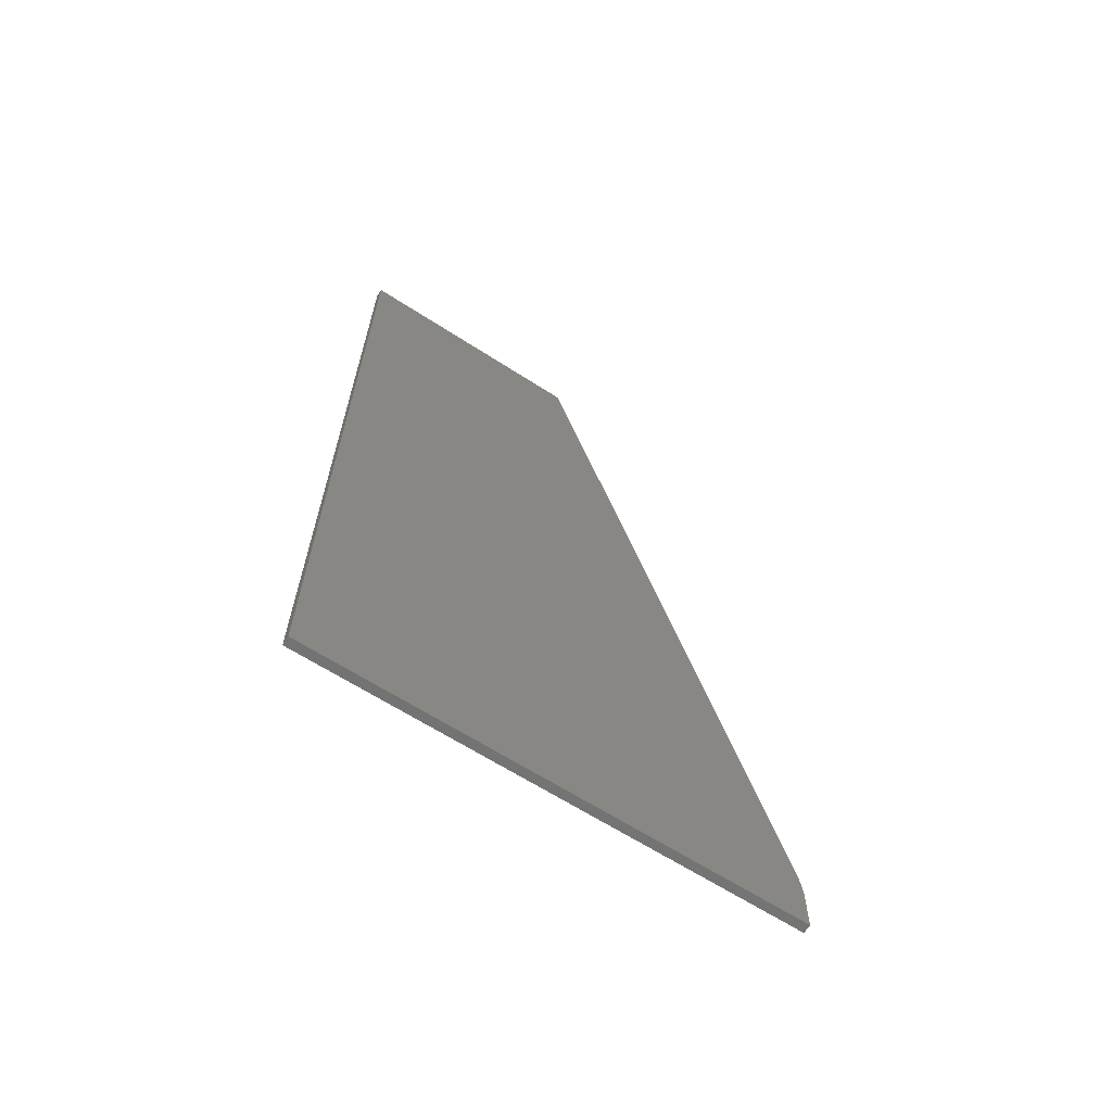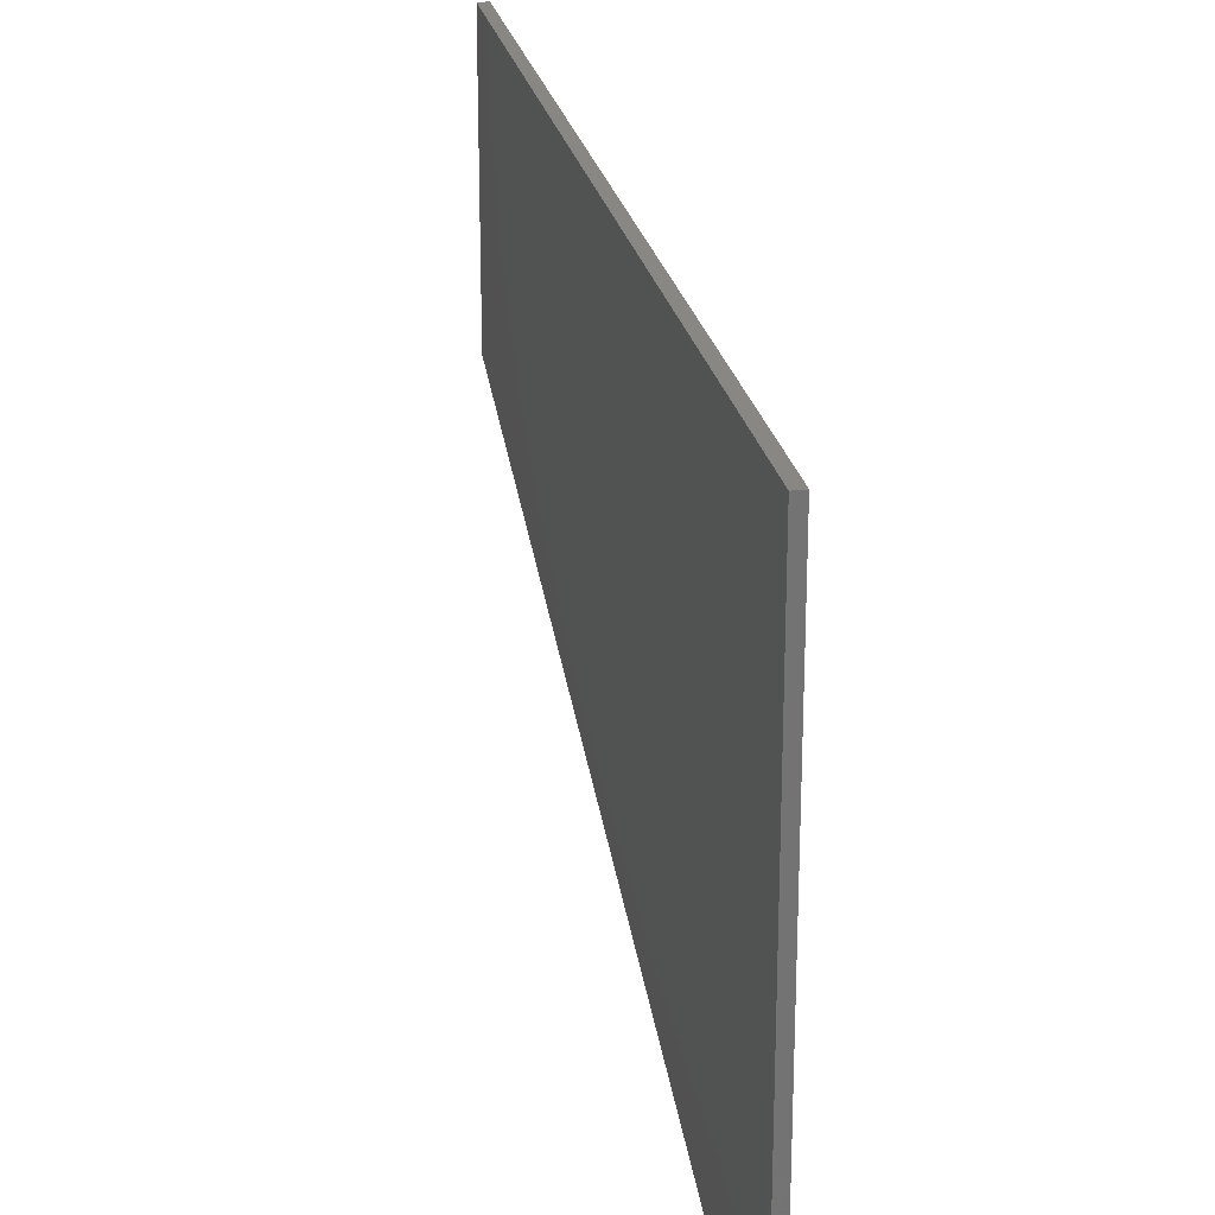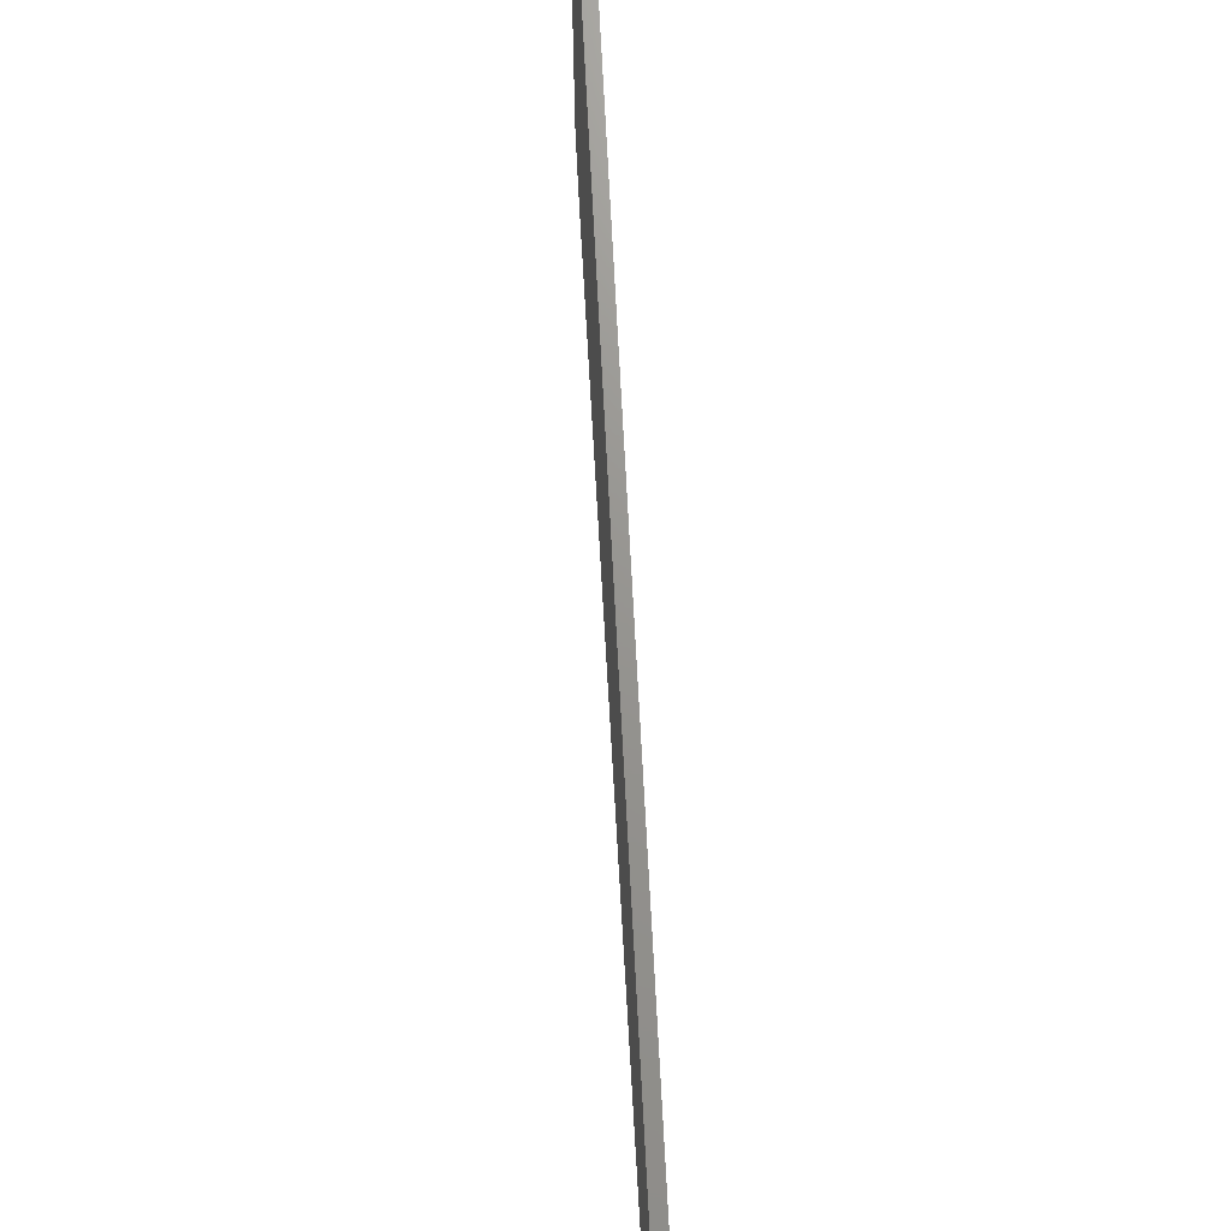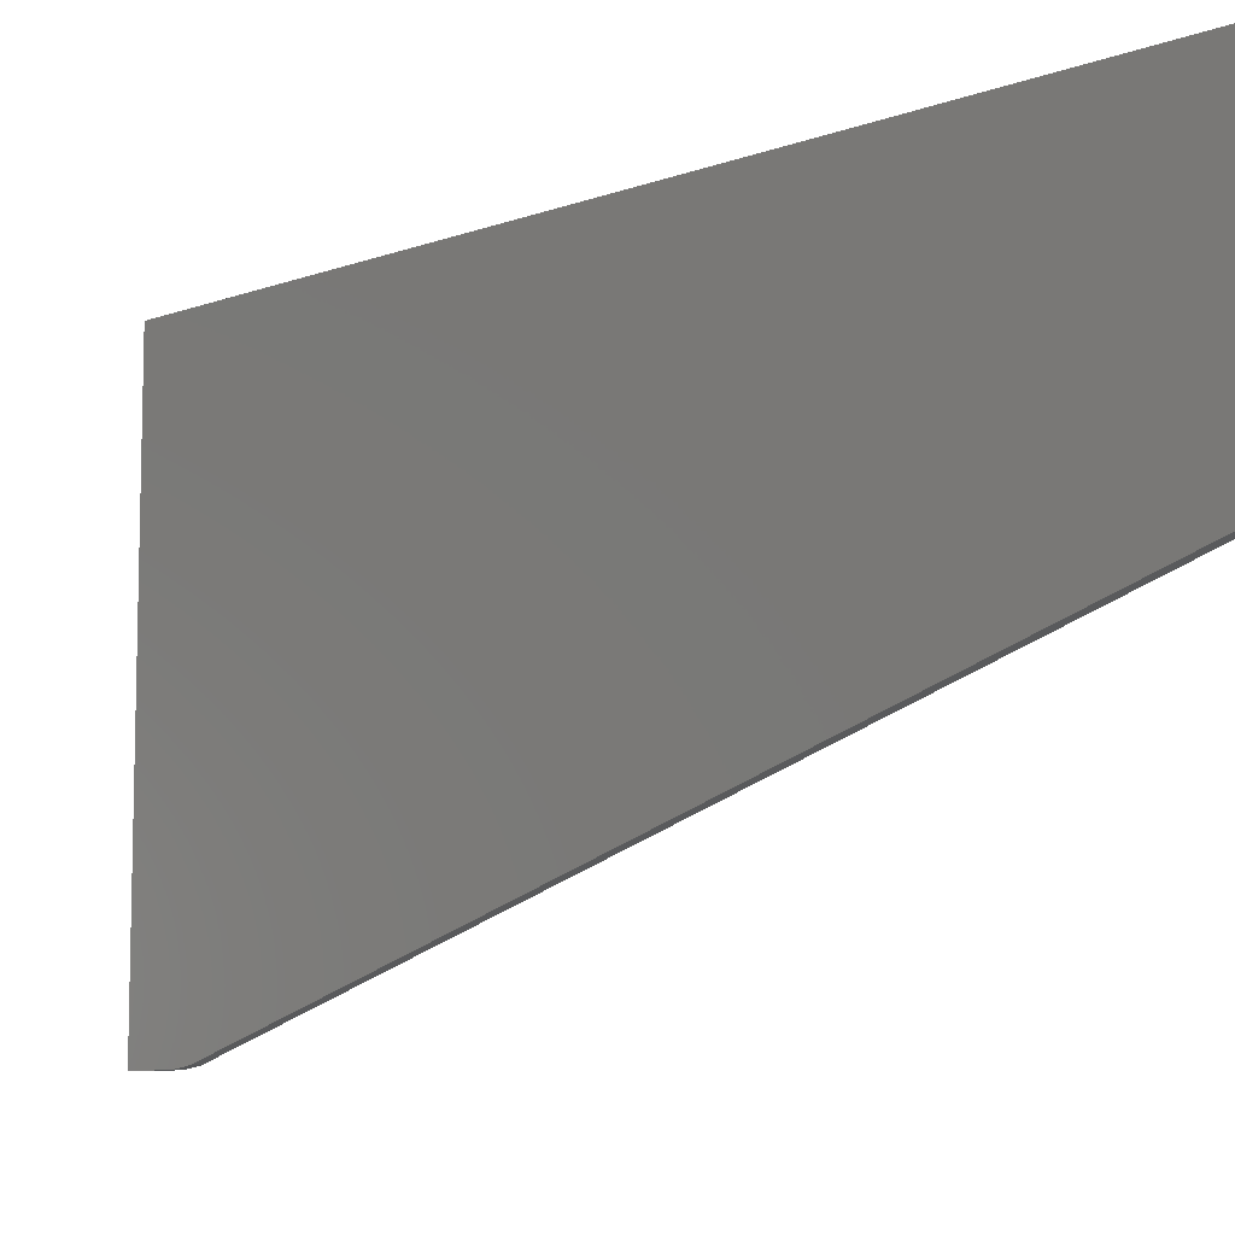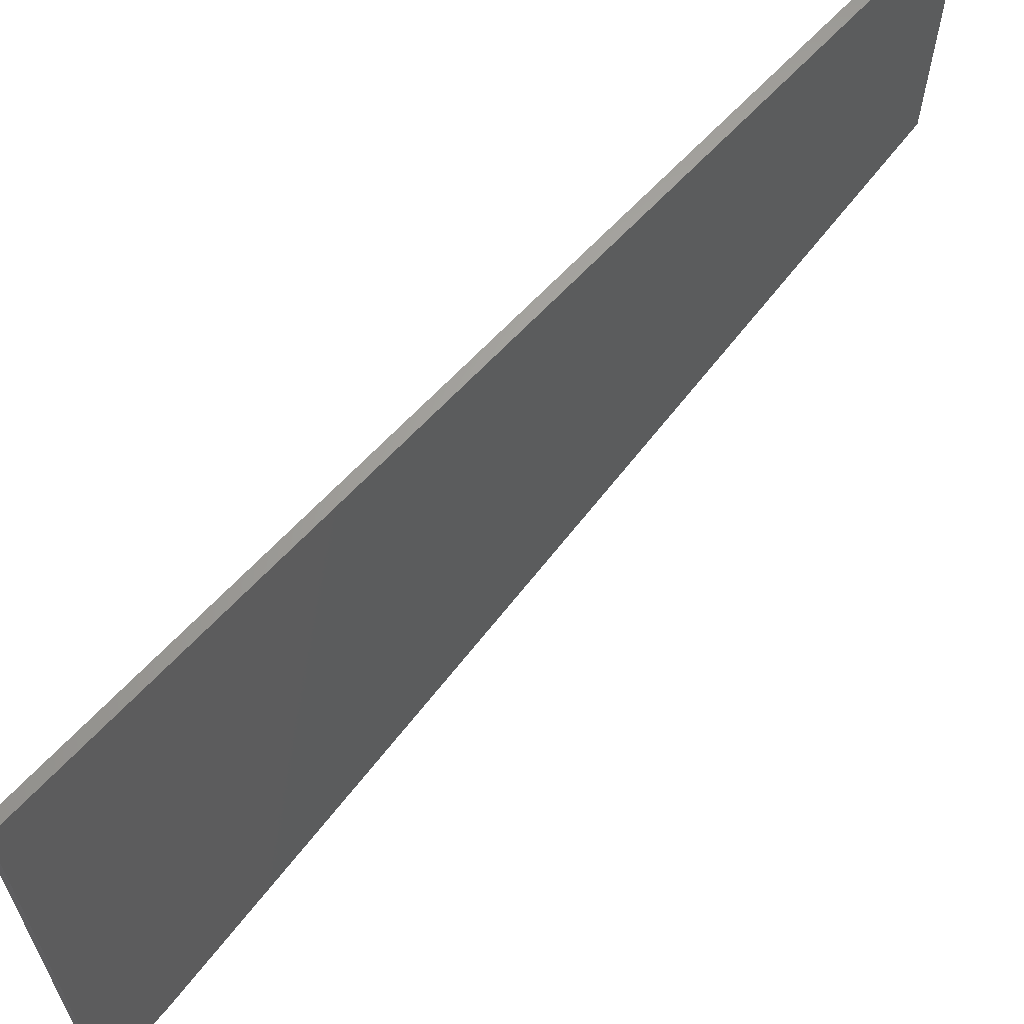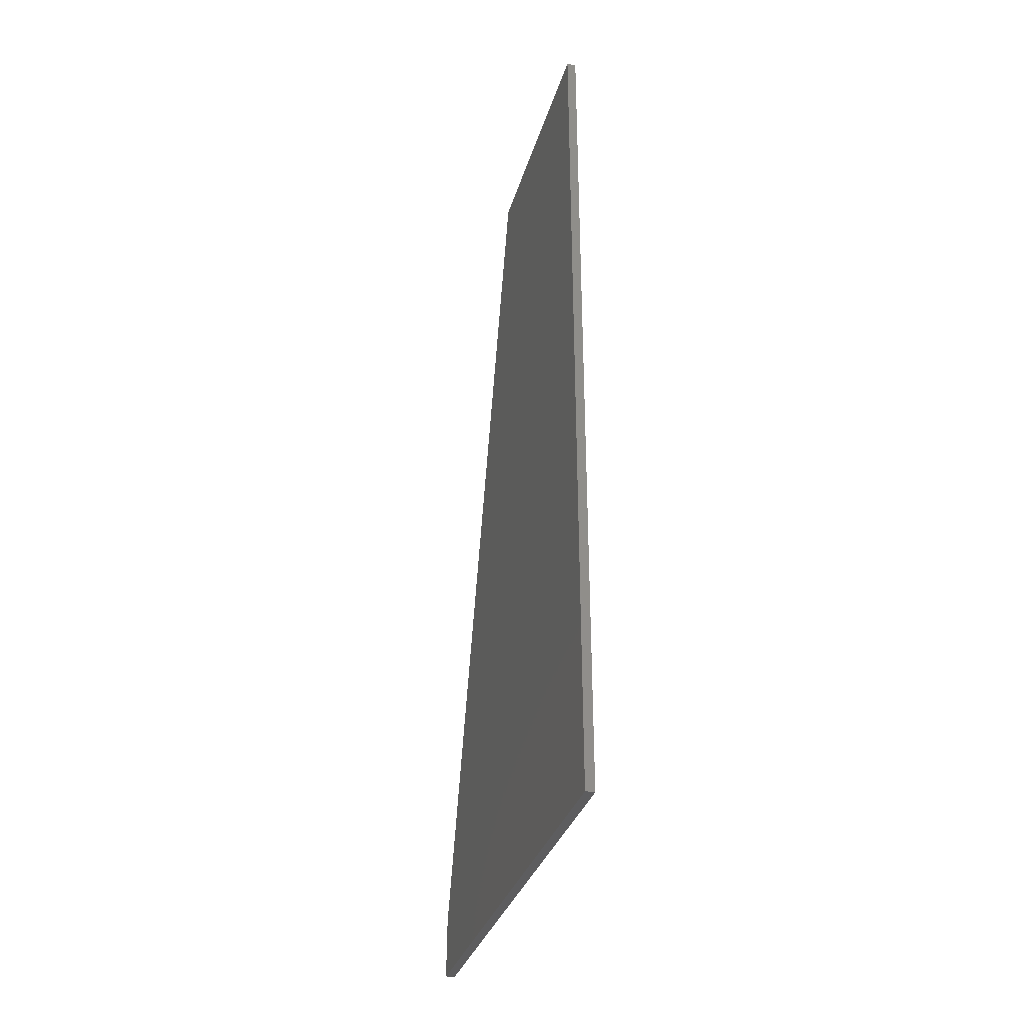
<metadata>
{"format":"stl","ext":"stl","renderer":"f3d","projection":"perspective","resolution":1024,"background":"white","views":[{"elev":-64.6,"azim":-123.0,"up":"+Z"},{"elev":24.2,"azim":169.1,"up":"+Y"},{"elev":70.7,"azim":-3.0,"up":"+Y"},{"elev":-9.0,"azim":-45.7,"up":"+Y"},{"elev":63.6,"azim":-137.5,"up":"+Y"},{"elev":-33.0,"azim":164.6,"up":"+Z"}]}
</metadata>
<code>
# stl→obj: 12 verts, 20 faces
v 0.007812 -0.003372 0.75
v 0.007812 -0.2165 0.75
v 0.007812 -0.4274 0.05484
v 0.007812 -0.4297 0.03956
v 0.007812 -0.4297 0
v 0.007812 -0.003372 -2.61e-17
v 0 -0.003372 0.75
v 0 -0.003372 -2.61e-17
v 0 -0.4297 0
v 0 -0.4297 0.03956
v 0 -0.4274 0.05484
v 0 -0.2165 0.75
f 1 2 3
f 1 3 4
f 1 4 5
f 1 5 6
f 7 8 9
f 7 9 10
f 7 10 11
f 7 11 12
f 4 10 5
f 5 10 9
f 2 12 3
f 3 12 11
f 4 3 10
f 10 3 11
f 1 7 2
f 2 7 12
f 6 8 1
f 1 8 7
f 5 9 6
f 6 9 8

</code>
